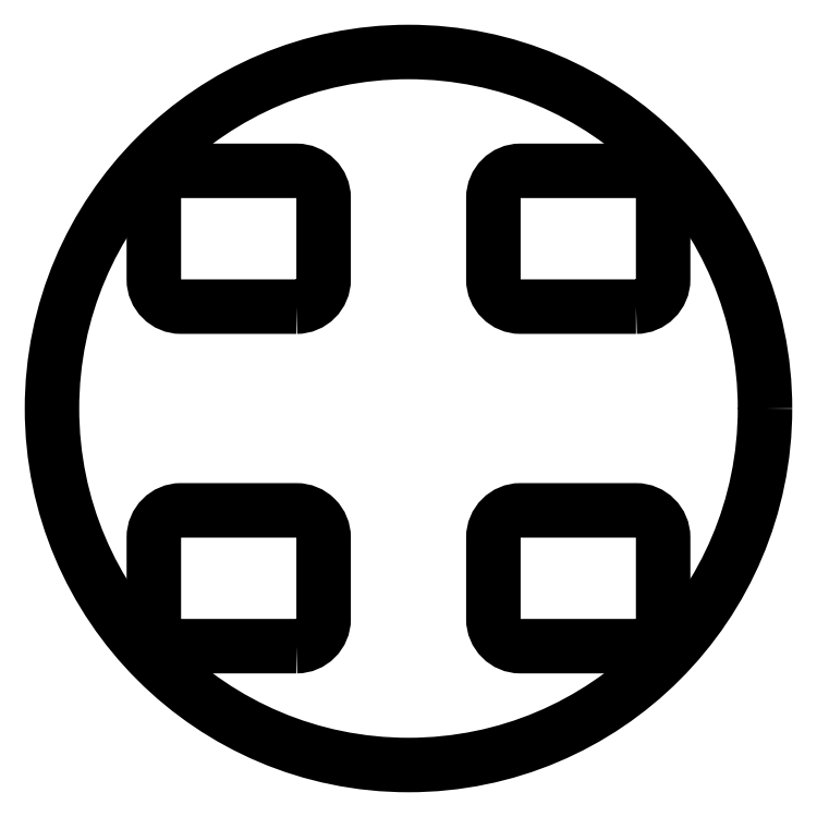
<metadata>
{"format":"dxf","ext":"dxf","renderer":"ezdxf+matplotlib","layout":"modelspace","background":"white","min_lineweight":24,"dpi":150}
</metadata>
<code>
0
SECTION
2
ENTITIES
0
LWPOLYLINE
8
0
90
8
70
1
43
0
10
-33
20
30
10
-67
20
30
42
-0.4142
10
-75
20
38
10
-75
20
62
42
-0.4142
10
-67
20
70
10
-33
20
70
42
-0.4142
10
-25
20
62
10
-25
20
38
42
-0.4142
0
LWPOLYLINE
8
0
90
8
70
1
43
0
10
67
20
30
10
33
20
30
42
-0.4142
10
25
20
38
10
25
20
62
42
-0.4142
10
33
20
70
10
67
20
70
42
-0.4142
10
75
20
62
10
75
20
38
42
-0.4142
0
LWPOLYLINE
8
0
90
8
70
1
43
0
10
67
20
-70
10
33
20
-70
42
-0.4142
10
25
20
-62
10
25
20
-38
42
-0.4142
10
33
20
-30
10
67
20
-30
42
-0.4142
10
75
20
-38
10
75
20
-62
42
-0.4142
0
LWPOLYLINE
8
0
90
8
70
1
43
0
10
-33
20
-70
10
-67
20
-70
42
-0.4142
10
-75
20
-62
10
-75
20
-38
42
-0.4142
10
-67
20
-30
10
-33
20
-30
42
-0.4142
10
-25
20
-38
10
-25
20
-62
42
-0.4142
0
CIRCLE
8
0
10
0
20
0
30
0
40
105
210
0
220
0
230
1
0
ENDSEC
0
EOF

</code>
